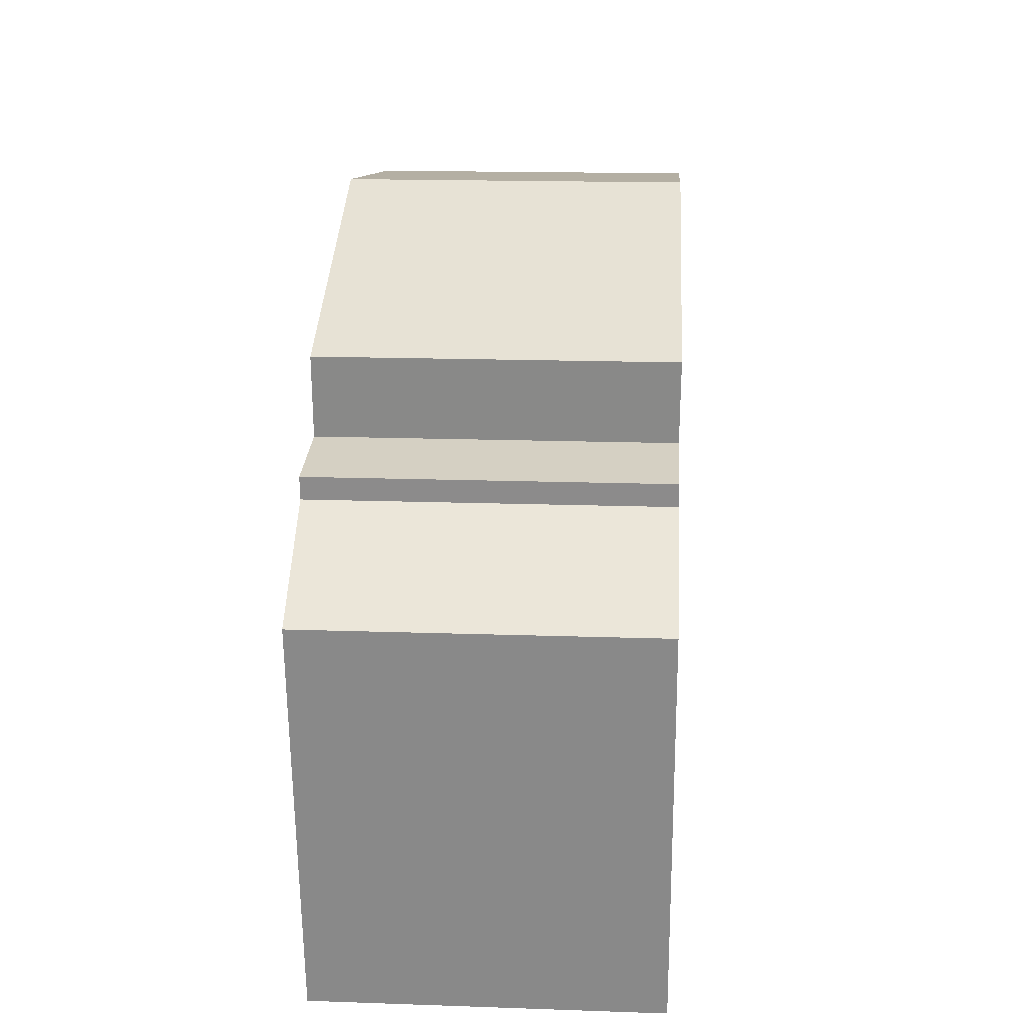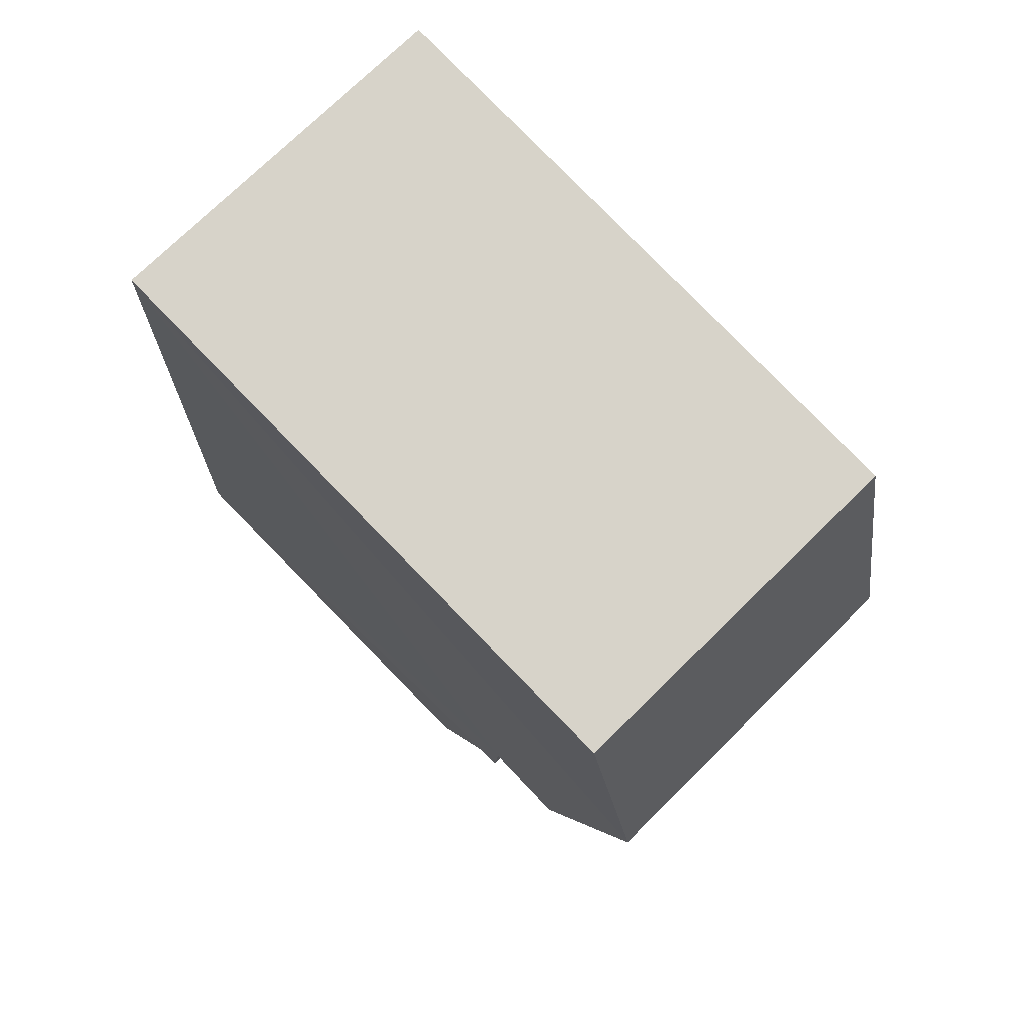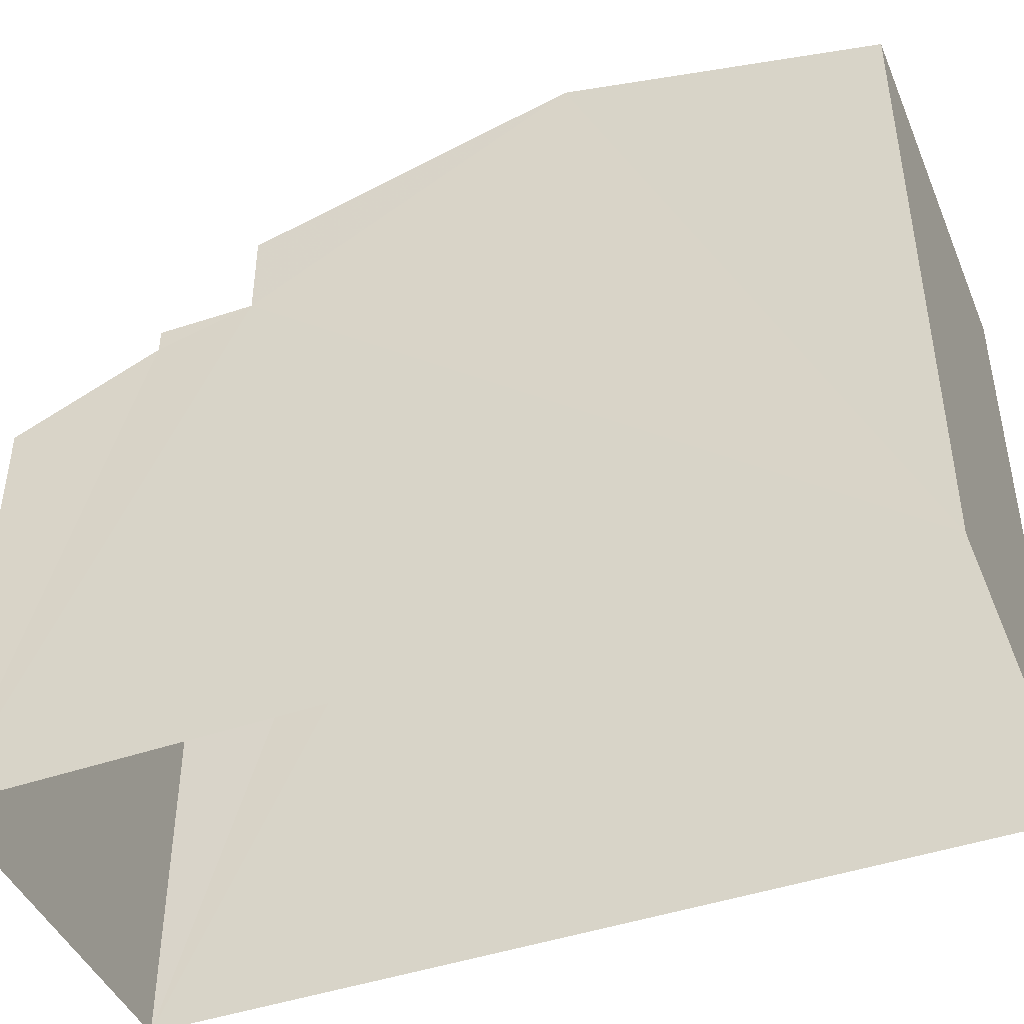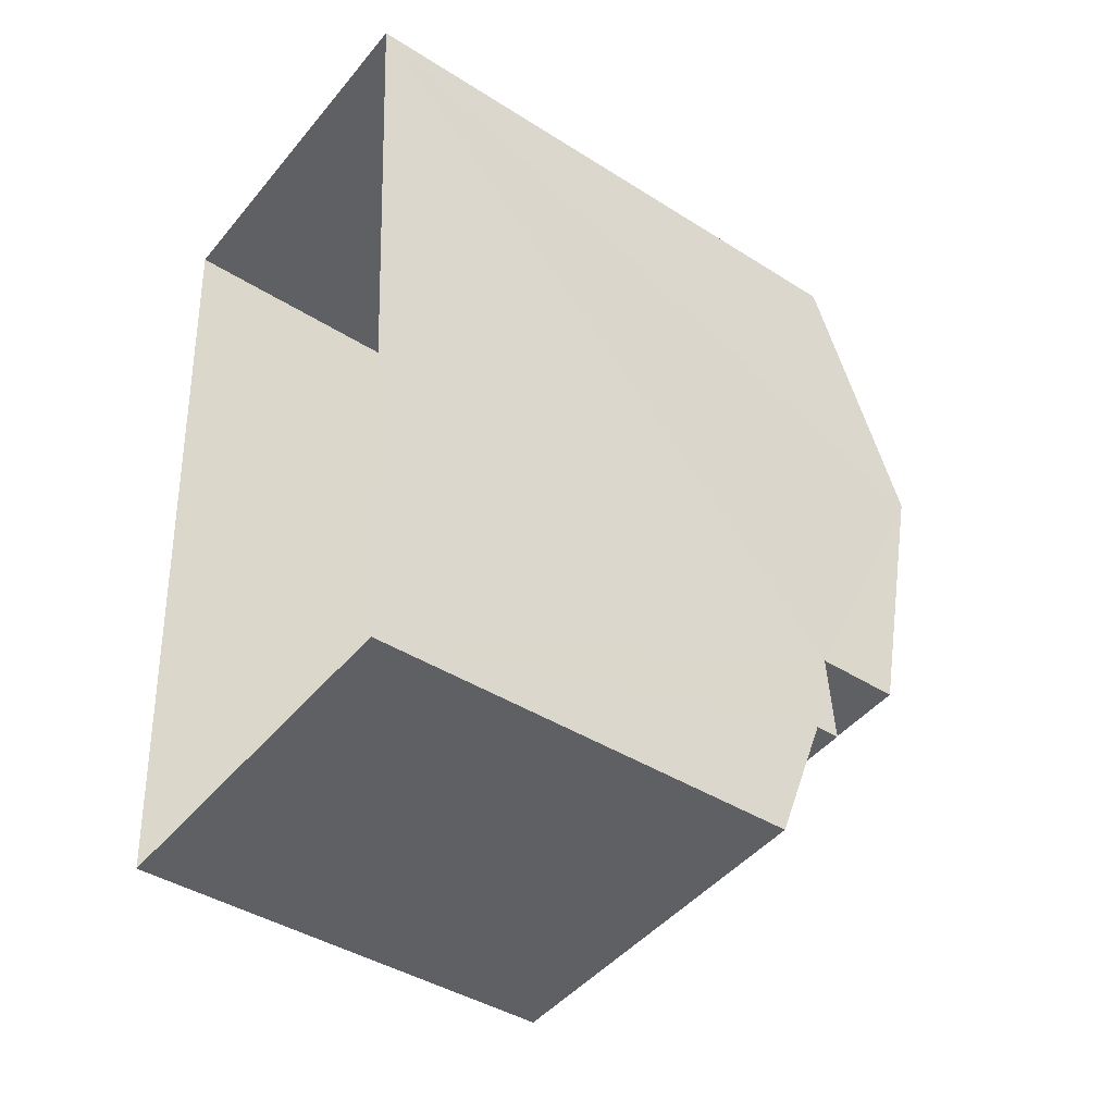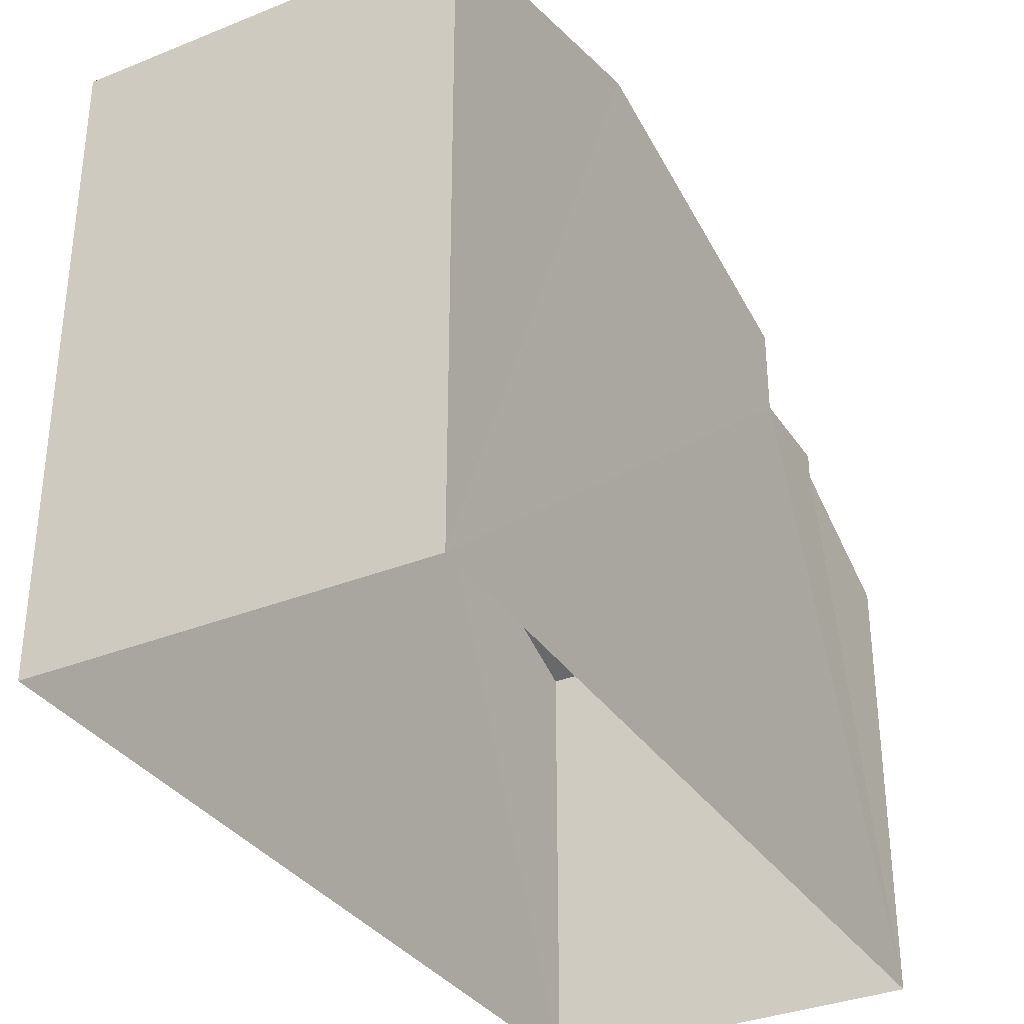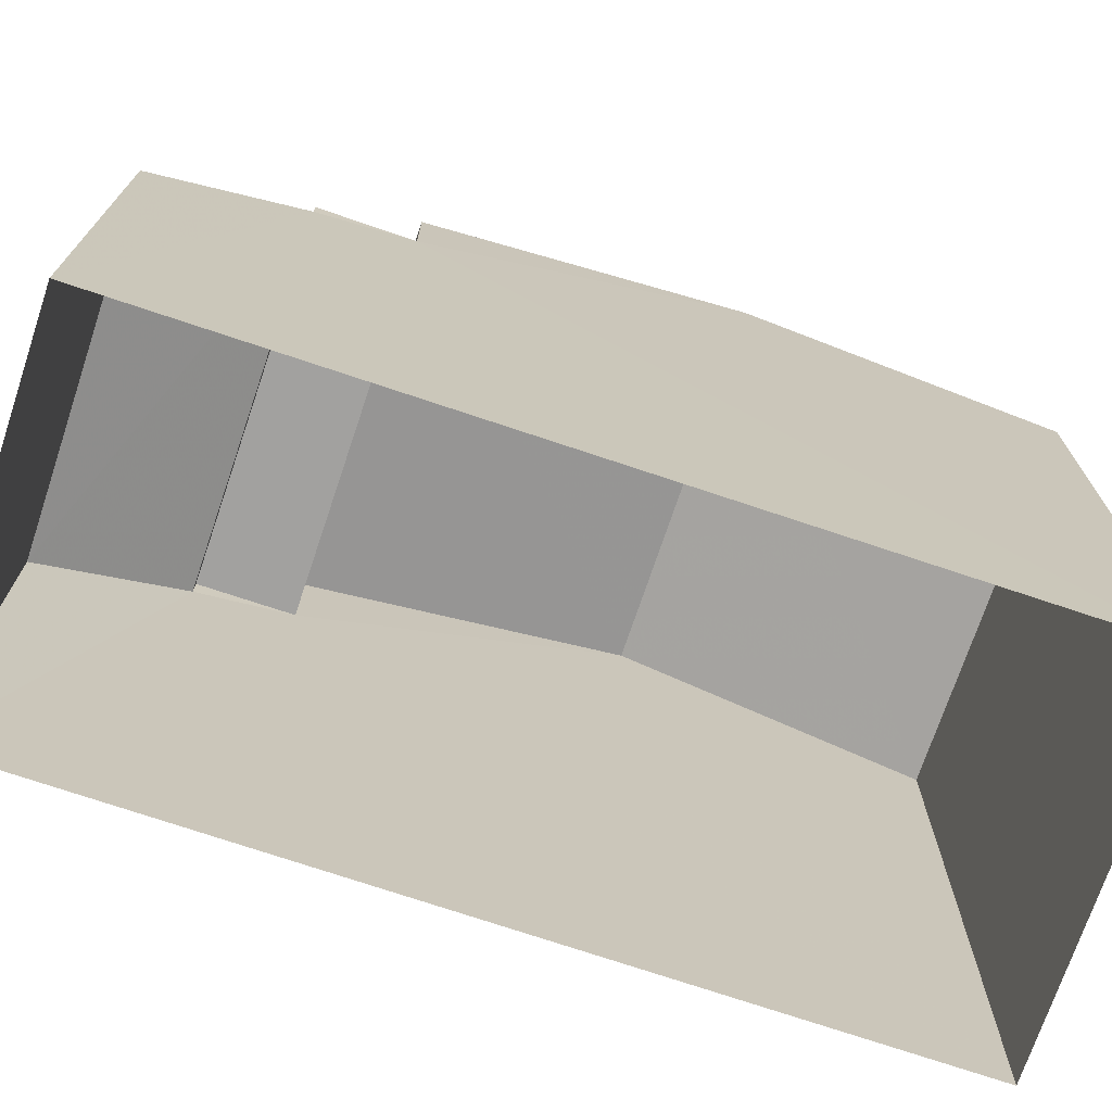
<metadata>
{"format":"obj","ext":"obj","renderer":"f3d","projection":"perspective","resolution":1024,"background":"white","views":[{"elev":-63.6,"azim":0.6,"up":"+Y"},{"elev":80.0,"azim":-44.4,"up":"+Y"},{"elev":-44.3,"azim":108.1,"up":"+Z"},{"elev":-41.6,"azim":-127.5,"up":"+Y"},{"elev":-33.7,"azim":-155.1,"up":"+Z"},{"elev":-72.3,"azim":67.5,"up":"+Z"}]}
</metadata>
<code>
v -3.732e+05 -1.042e+05 27.46
v -3.732e+05 -1.041e+05 27.46
v -3.732e+05 -1.041e+05 27.46
v -3.732e+05 -1.042e+05 27.46
v -3.732e+05 -1.042e+05 34.86
v -3.732e+05 -1.042e+05 33.93
v -3.732e+05 -1.042e+05 33.93
v -3.732e+05 -1.042e+05 34.86
v -3.732e+05 -1.041e+05 35.22
v -3.732e+05 -1.042e+05 35.22
v -3.732e+05 -1.042e+05 35.22
v -3.732e+05 -1.041e+05 35.22
v -3.732e+05 -1.041e+05 37.75
v -3.732e+05 -1.041e+05 36.52
v -3.732e+05 -1.041e+05 37.75
v -3.732e+05 -1.041e+05 36.52
v -3.732e+05 -1.041e+05 36.52
v -3.732e+05 -1.041e+05 36.52
f 1 2 3
f 4 1 3
f 5 6 7
f 5 8 6
f 9 10 11
f 9 12 10
f 13 14 15
f 13 16 14
f 15 17 13
f 15 18 17
f 7 1 4
f 7 6 1
f 9 17 18
f 12 9 18
f 9 13 17
f 16 13 3
f 4 5 7
f 3 9 4
f 9 11 5
f 3 13 9
f 4 9 5
f 8 11 10
f 8 5 11
f 14 3 2
f 14 16 3
f 14 2 15
f 18 15 12
f 12 2 1
f 8 1 6
f 10 12 8
f 15 2 12
f 8 12 1

</code>
